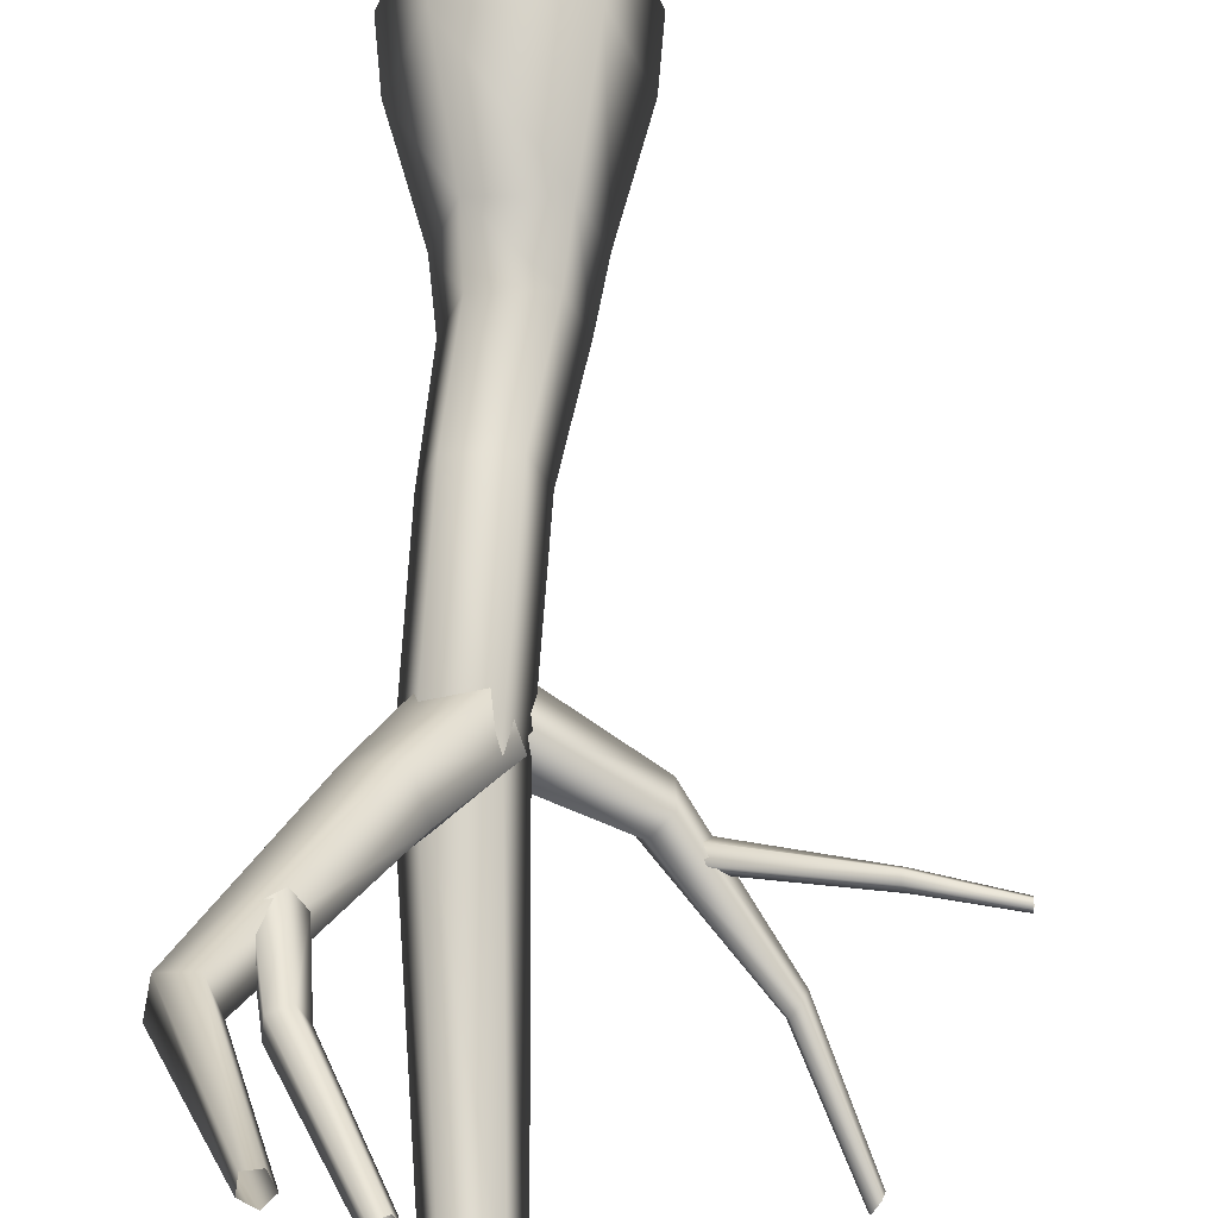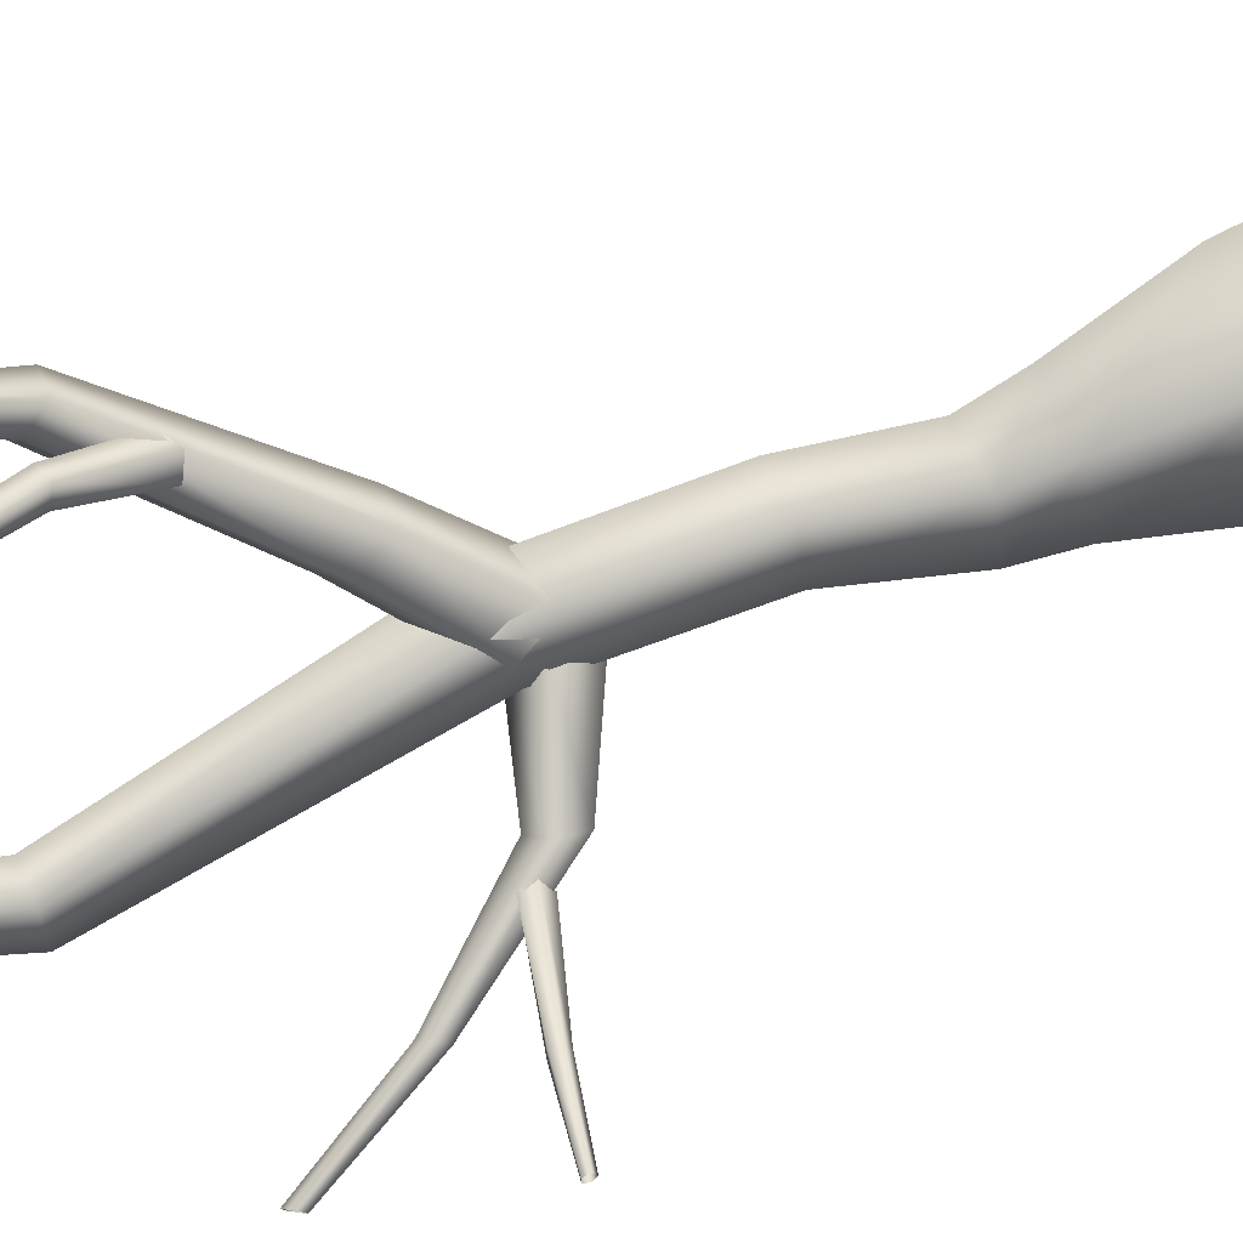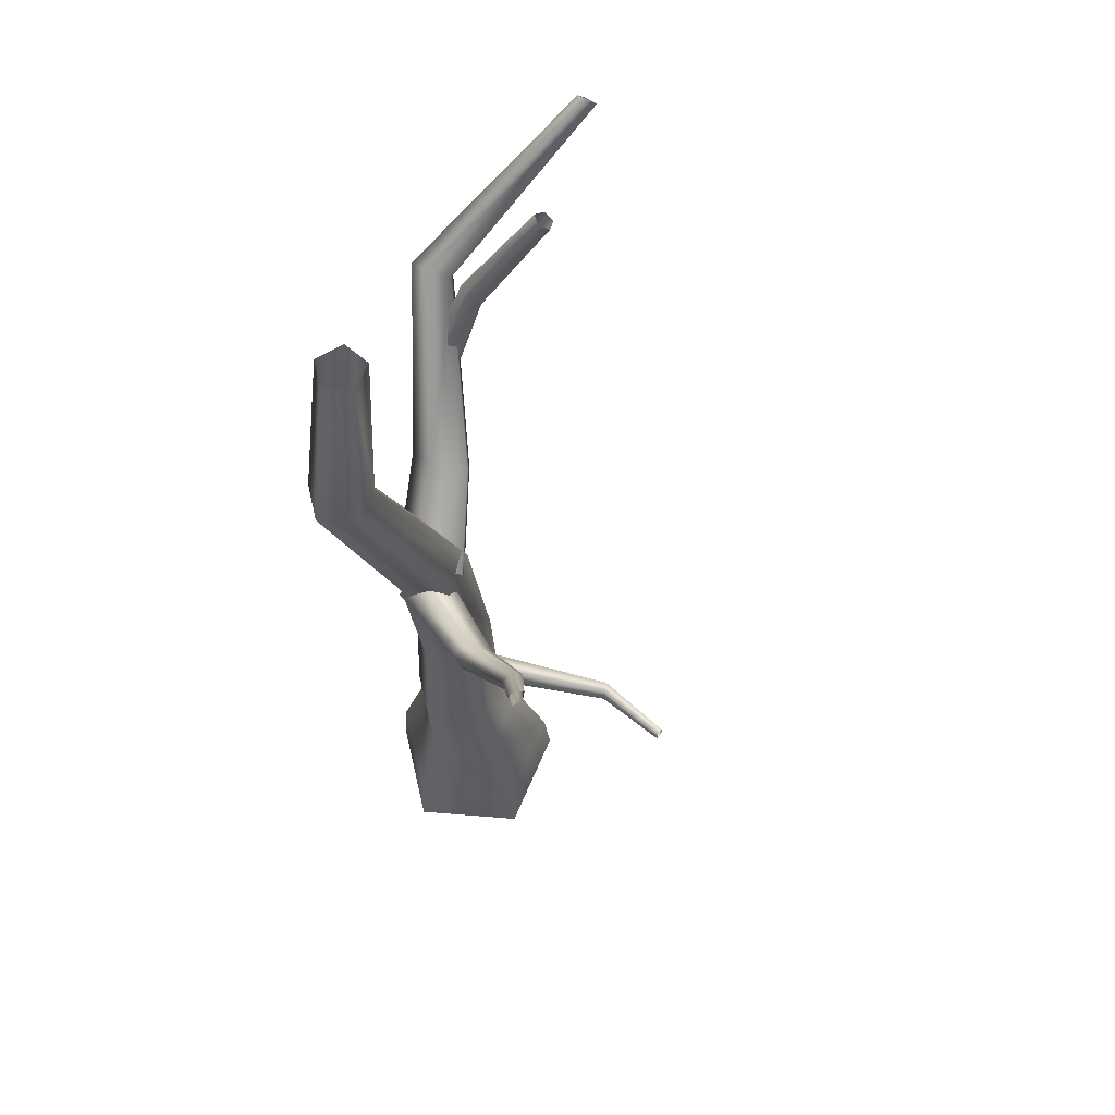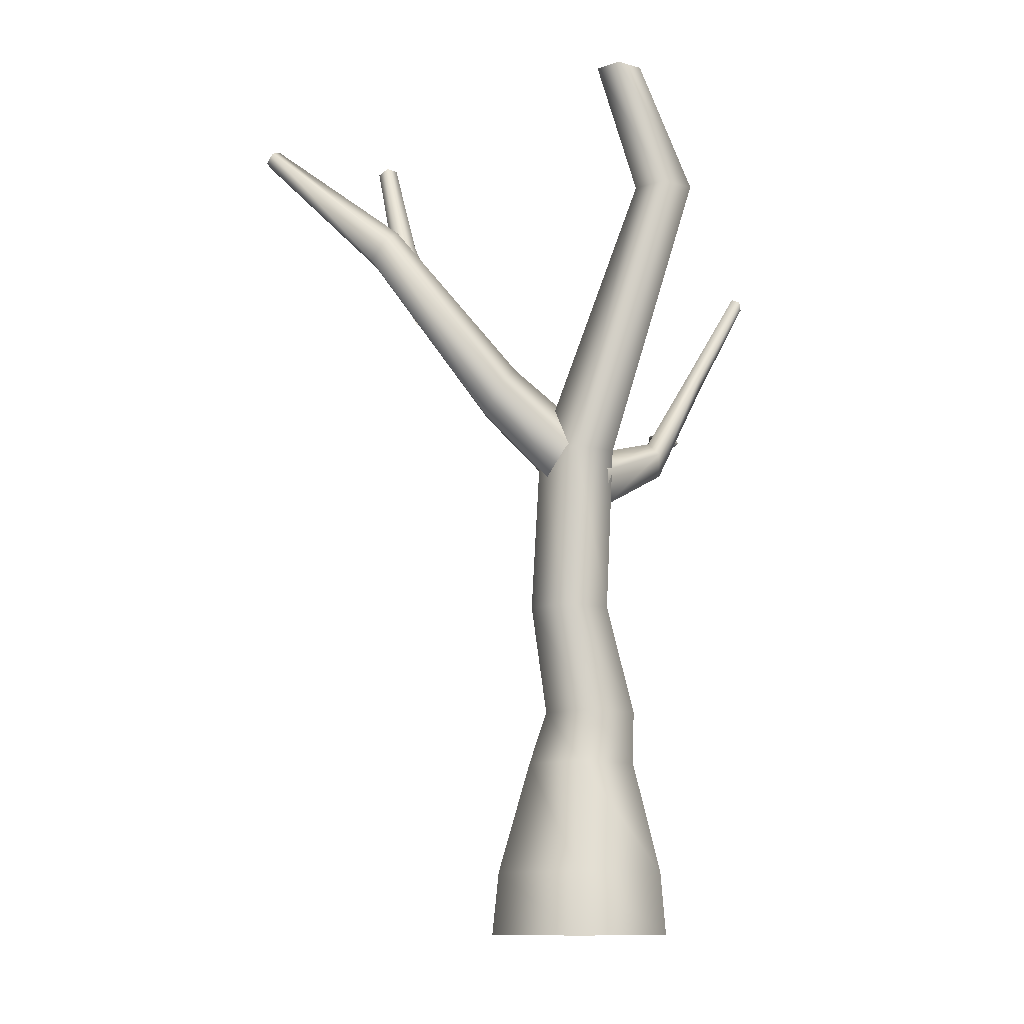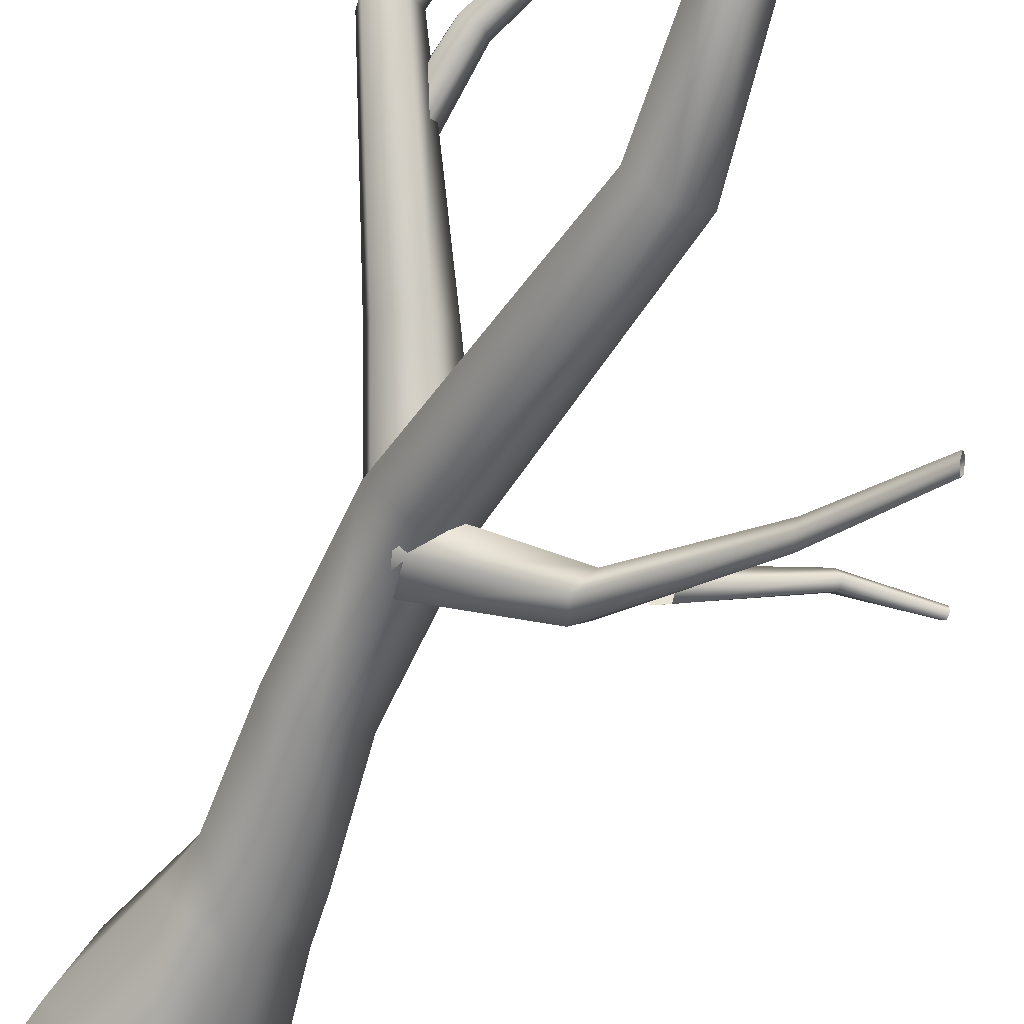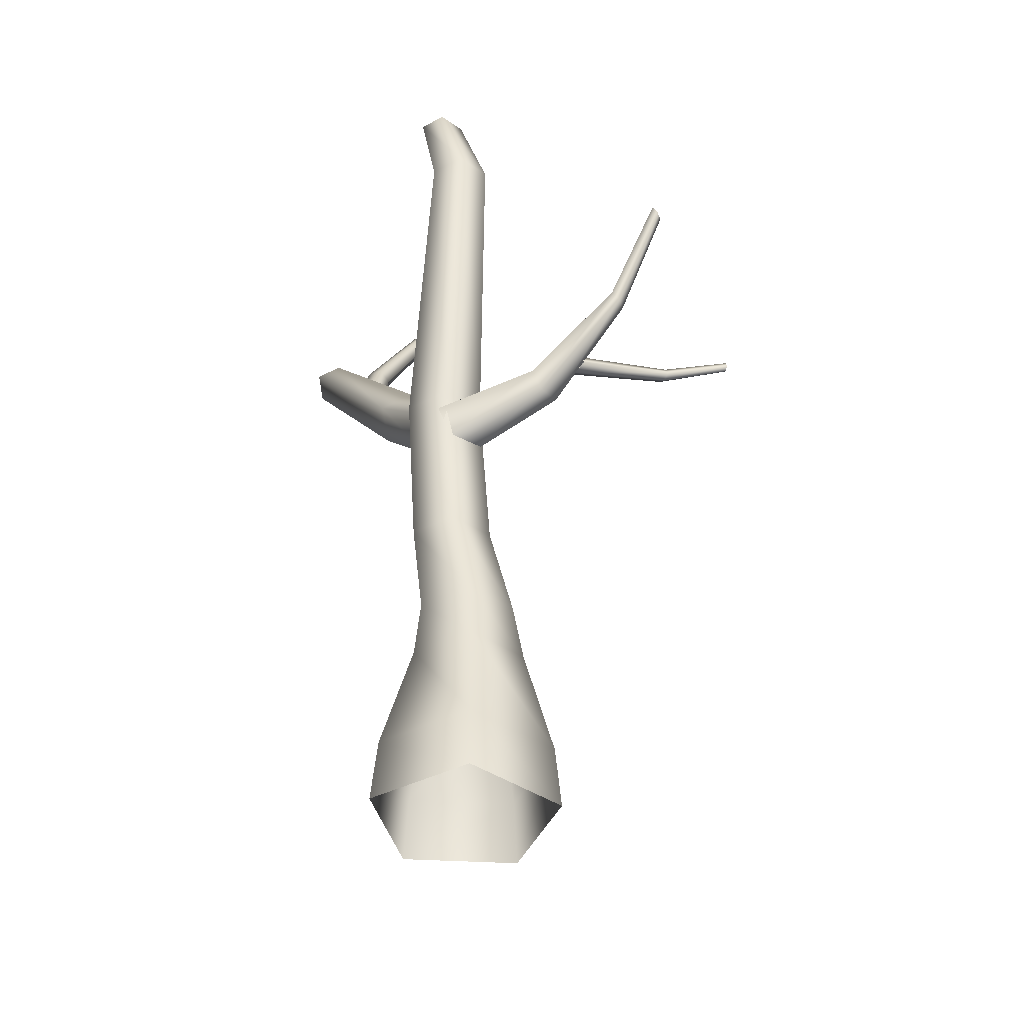
<metadata>
{"format":"obj","ext":"obj","renderer":"f3d","projection":"perspective","resolution":1024,"background":"white","views":[{"elev":64.3,"azim":179.6,"up":"+Z"},{"elev":60.7,"azim":-114.0,"up":"+Z"},{"elev":63.2,"azim":-139.3,"up":"+Y"},{"elev":-11.6,"azim":110.8,"up":"+Y"},{"elev":-59.7,"azim":152.6,"up":"+Z"},{"elev":-41.0,"azim":176.0,"up":"+Y"}]}
</metadata>
<code>
g holiday_treeAshTrunkGeo01
v 0.364 -0.7188 -0.08893
v 0.225 -0.7188 0.339
v 0.2108 -0.4604 0.3162
v 0.341 -0.4604 -0.08471
v -0 -0.7188 -0.3534
v 0.1347 0.0006996 0.204
v -0 -0.4604 -0.3325
v -0.364 -0.7188 -0.08893
v 0.2193 0.0006996 -0.05602
v 0.1257 0.2164 0.1303
v -0.341 -0.4604 -0.08471
v -0.225 -0.7188 0.339
v 0.1974 0.2164 -0.09036
v 0.1787 0.6686 0.1765
v -0.001979 0.0006996 -0.2168
v -0.2108 -0.4604 0.3162
v 0.225 -0.7188 0.339
v 0.2108 -0.4604 0.3162
v 0.2408 0.6686 -0.01482
v 0.2247 1.347 0.1188
v 0.009635 0.2164 -0.2268
v -0.2232 0.0006996 -0.05602
v -0.1387 0.0006996 0.204
v 0.1347 0.0006996 0.204
v 0.2851 1.347 -0.06728
v 0.173 2.525 -0.3185
v -0.1781 0.2164 -0.09036
v -0.1064 0.2164 0.1303
v 0.1257 0.2164 0.1303
v 0.07809 0.6686 -0.1331
v 0.219 2.525 -0.4599
v 0.2469 3.086 -0.1694
v 0.283 3.086 -0.2804
v -0.0225 0.6686 0.1765
v 0.1787 0.6686 0.1765
v -0.08466 0.6686 -0.01482
v 0.1268 1.347 -0.1823
v 0.09865 2.525 -0.5474
v 0.1885 3.086 -0.349
v -0.03143 1.347 -0.06728
v 0.02902 1.347 0.1188
v 0.2247 1.347 0.1188
v -0.02168 2.525 -0.4599
v 0.09412 3.086 -0.2804
v 0.02428 2.525 -0.3185
v 0.173 2.525 -0.3185
v 0.1302 3.086 -0.1694
v 0.2469 3.086 -0.1694
v 0.1068 1.432 -0.07483
v 0.1739 1.65 0.3004
v -0.02421 1.363 0.0299
v 0.285 1.711 0.2125
v 0.2485 1.319 -0.06946
v 0.5733 2.227 0.6829
v 0.4096 1.622 0.2248
v 0.205 1.18 0.03859
v 0.652 2.273 0.6216
v 0.4001 2.805 1.353
v 0.4358 2.83 1.327
v 0.7448 2.217 0.6381
v 0.481 2.808 1.336
v 0.3755 1.506 0.3202
v 0.03648 1.207 0.1
v 0.7234 2.136 0.7096
v 0.4732 2.769 1.368
v 0.2298 1.523 0.367
v -0.02421 1.363 0.0299
v 0.1739 1.65 0.3004
v 0.6174 2.143 0.7373
v 0.4233 2.767 1.379
v 0.5733 2.227 0.6829
v 0.4001 2.805 1.353
v 0.4587 1.909 0.6079
v 0.4925 2.229 0.7132
v 0.5329 1.952 0.614
v 0.4297 2.206 0.7141
v 0.266 2.719 0.8921
v 0.417 1.938 0.5387
v 0.2187 2.703 0.8918
v 0.3967 2.234 0.6631
v 0.4654 1.999 0.502
v 0.1986 2.714 0.8475
v 0.439 2.274 0.6308
v 0.5369 2.008 0.5486
v 0.2334 2.738 0.8204
v 0.4982 2.271 0.6617
v 0.5329 1.952 0.614
v 0.2751 2.741 0.848
v 0.4925 2.229 0.7132
v 0.266 2.719 0.8921
v -0.03561 1.283 -0.01717
v -0.0219 1.134 -0.05198
v -0.3609 1.318 -0.1967
v -0.3637 1.415 -0.1656
v 0.07442 1.359 -0.09085
v -0.6621 1.795 -0.3271
v -0.2954 1.47 -0.2182
v 0.1561 1.258 -0.1712
v -0.6474 1.835 -0.2957
v -0.8333 2.221 -0.5006
v -0.8222 2.252 -0.477
v -0.6156 1.868 -0.3242
v -0.7983 2.276 -0.4984
v -0.2504 1.408 -0.2819
v 0.0966 1.119 -0.1472
v -0.6107 1.847 -0.3733
v -0.7946 2.261 -0.5352
v -0.2908 1.314 -0.2686
v -0.0219 1.134 -0.05198
v -0.3609 1.318 -0.1967
v -0.6394 1.802 -0.3751
v -0.8162 2.227 -0.5366
v -0.6621 1.795 -0.3271
v -0.8333 2.221 -0.5006
v -0.4745 1.547 -0.2452
v -0.43 1.54 -0.2022
v -0.8623 1.65 -0.05197
v -0.8808 1.658 -0.08421
v -1.159 1.7 -0.07979
v -0.4848 1.49 -0.2728
v -1.162 1.701 -0.1037
v -0.8897 1.624 -0.1016
v -0.4467 1.448 -0.2468
v -1.164 1.677 -0.1119
v -0.8767 1.596 -0.08007
v -0.4129 1.479 -0.2031
v -1.163 1.662 -0.09303
v -0.8598 1.612 -0.04941
v -0.43 1.54 -0.2022
v -1.159 1.676 -0.0732
v -0.8623 1.65 -0.05197
v -1.159 1.7 -0.07979
g holiday_treeAshTrunkGeo01_0
f 3 2 1
f 4 3 1
f 4 1 5
f 6 3 4
f 7 4 5
f 7 5 8
f 9 6 4
f 9 4 7
f 10 6 9
f 11 7 8
f 11 8 12
f 13 10 9
f 14 10 13
f 15 9 7
f 15 7 11
f 13 9 15
f 16 11 12
f 16 12 17
f 18 16 17
f 19 14 13
f 20 14 19
f 21 13 15
f 19 13 21
f 22 15 11
f 22 11 16
f 21 15 22
f 23 16 18
f 23 22 16
f 24 23 18
f 25 20 19
f 26 20 25
f 27 21 22
f 27 22 23
f 28 23 24
f 28 27 23
f 29 28 24
f 30 19 21
f 30 21 27
f 25 19 30
f 31 26 25
f 32 26 31
f 33 32 31
f 34 28 29
f 35 34 29
f 36 27 28
f 36 30 27
f 34 36 28
f 37 25 30
f 31 25 37
f 37 30 36
f 33 31 38
f 38 31 37
f 39 33 38
f 40 37 36
f 40 36 34
f 38 37 40
f 41 34 35
f 41 40 34
f 42 41 35
f 39 38 43
f 43 38 40
f 43 40 41
f 44 39 43
f 45 41 42
f 45 43 41
f 44 43 45
f 46 45 42
f 47 44 45
f 47 45 46
f 48 47 46
f 51 50 49
f 50 52 49
f 49 52 53
f 50 54 52
f 52 55 53
f 53 55 56
f 54 57 52
f 52 57 55
f 54 58 57
f 58 59 57
f 57 59 60
f 57 60 55
f 59 61 60
f 55 62 56
f 55 60 62
f 56 62 63
f 60 61 64
f 60 64 62
f 61 65 64
f 62 66 63
f 62 64 66
f 63 66 67
f 66 68 67
f 64 65 69
f 64 69 66
f 66 69 68
f 65 70 69
f 69 71 68
f 69 70 71
f 70 72 71
f 75 74 73
f 74 76 73
f 74 77 76
f 73 76 78
f 77 79 76
f 76 80 78
f 76 79 80
f 78 80 81
f 79 82 80
f 80 83 81
f 80 82 83
f 81 83 84
f 82 85 83
f 83 86 84
f 83 85 86
f 84 86 87
f 85 88 86
f 86 89 87
f 86 88 89
f 88 90 89
f 93 92 91
f 94 93 91
f 94 91 95
f 96 93 94
f 97 94 95
f 97 95 98
f 99 96 94
f 99 94 97
f 100 96 99
f 101 100 99
f 101 99 102
f 102 99 97
f 103 101 102
f 104 97 98
f 102 97 104
f 104 98 105
f 103 102 106
f 106 102 104
f 107 103 106
f 108 104 105
f 106 104 108
f 108 105 109
f 110 108 109
f 107 106 111
f 111 106 108
f 111 108 110
f 112 107 111
f 113 111 110
f 112 111 113
f 114 112 113
f 117 116 115
f 118 117 115
f 119 117 118
f 118 115 120
f 121 119 118
f 122 118 120
f 121 118 122
f 122 120 123
f 124 121 122
f 125 122 123
f 124 122 125
f 125 123 126
f 127 124 125
f 128 125 126
f 127 125 128
f 128 126 129
f 130 127 128
f 131 128 129
f 130 128 131
f 132 130 131

</code>
